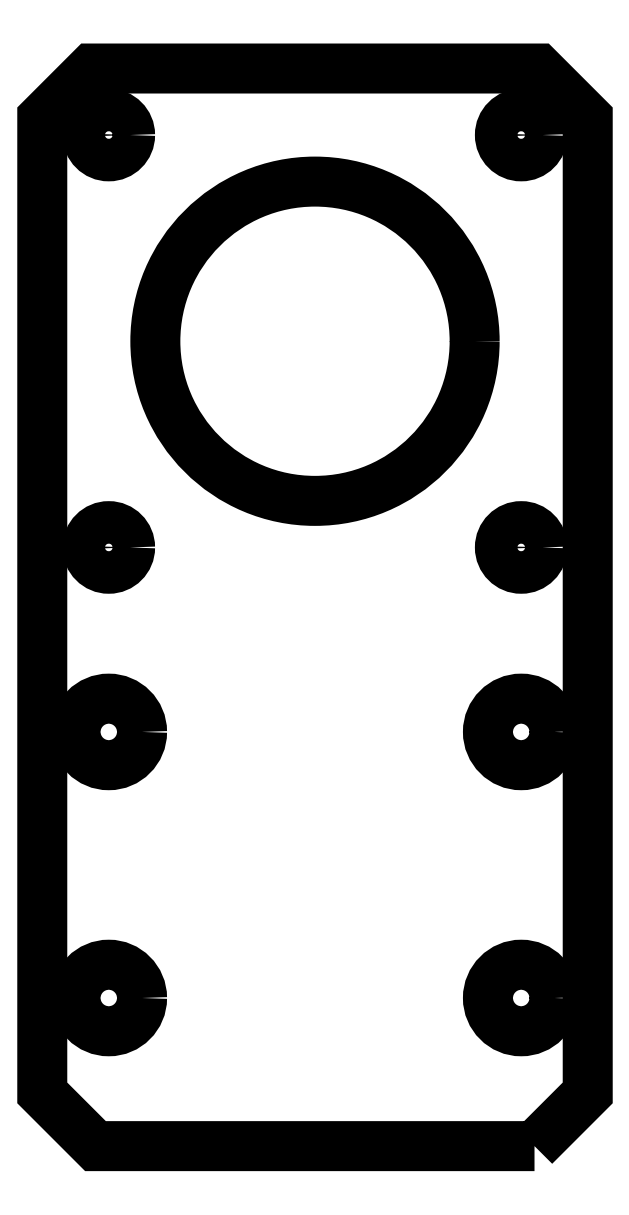
<metadata>
{"format":"dxf","ext":"dxf","renderer":"ezdxf+matplotlib","layout":"modelspace","background":"white","min_lineweight":24,"dpi":150}
</metadata>
<code>
0
SECTION
2
ENTITIES
0
LWPOLYLINE
8
0
90
8
70
1
43
0
10
497.1
20
21.84
10
501.1
20
25.84
10
501.1
20
99.14
10
497.4
20
102.8
10
463.9
20
102.8
10
460.1
20
99.14
10
460.1
20
25.84
10
464.1
20
21.84
0
CIRCLE
8
0
10
465.1
20
32.98
30
-2.956e-07
40
2.5
210
-6.488e-16
220
-9.466e-30
230
1
0
CIRCLE
8
0
10
496.1
20
32.98
30
-2.956e-07
40
2.5
210
-6.488e-16
220
-9.466e-30
230
1
0
CIRCLE
8
0
10
465.1
20
52.98
30
-2.956e-07
40
2.5
210
-6.488e-16
220
-9.466e-30
230
1
0
CIRCLE
8
0
10
496.1
20
52.98
30
-2.956e-07
40
2.5
210
-6.488e-16
220
-9.466e-30
230
1
0
CIRCLE
8
0
10
465.1
20
66.84
30
-2.956e-07
40
1.6
210
-6.488e-16
220
-9.466e-30
230
1
0
CIRCLE
8
0
10
496.1
20
66.84
30
-2.956e-07
40
1.6
210
-6.488e-16
220
-9.466e-30
230
1
0
CIRCLE
8
0
10
496.1
20
97.84
30
-2.956e-07
40
1.6
210
-6.488e-16
220
-9.466e-30
230
1
0
CIRCLE
8
0
10
465.1
20
97.84
30
-2.956e-07
40
1.6
210
-6.488e-16
220
-9.466e-30
230
1
0
CIRCLE
8
0
10
480.6
20
82.34
30
-2.956e-07
40
12
210
-6.488e-16
220
-9.466e-30
230
1
0
ENDSEC
0
EOF

</code>
